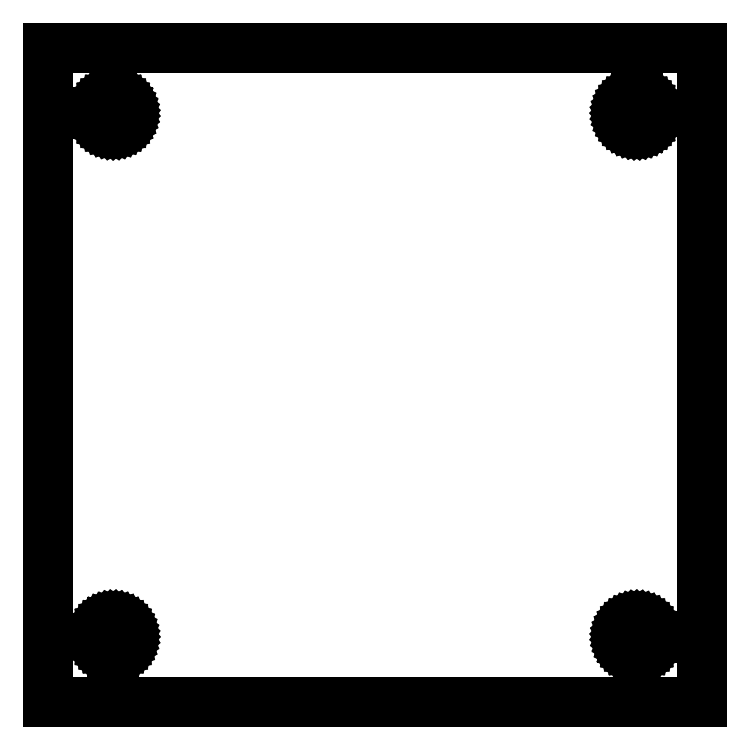
<metadata>
{"format":"dxf","ext":"dxf","renderer":"ezdxf+matplotlib","layout":"modelspace","background":"white","min_lineweight":24,"dpi":150}
</metadata>
<code>
0
SECTION
2
ENTITIES
0
LINE
8
0
10
-32.5
11
-32.5
20
-32.5
21
32.5
0
LINE
8
0
10
-32.5
11
32.5
20
32.5
21
32.5
0
LINE
8
0
10
32.5
11
32.5
20
32.5
21
-32.5
0
LINE
8
0
10
32.5
11
-32.5
20
-32.5
21
-32.5
0
LINE
8
0
10
-27.5
11
-27.49
20
-26
21
-25.81
0
LINE
8
0
10
-27.49
11
-27.45
20
-25.81
21
-25.63
0
LINE
8
0
10
-27.45
11
-27.39
20
-25.63
21
-25.45
0
LINE
8
0
10
-27.39
11
-27.31
20
-25.45
21
-25.28
0
LINE
8
0
10
-27.31
11
-27.21
20
-25.28
21
-25.12
0
LINE
8
0
10
-27.21
11
-27.09
20
-25.12
21
-24.97
0
LINE
8
0
10
-27.09
11
-26.96
20
-24.97
21
-24.84
0
LINE
8
0
10
-26.96
11
-26.8
20
-24.84
21
-24.73
0
LINE
8
0
10
-26.8
11
-26.64
20
-24.73
21
-24.64
0
LINE
8
0
10
-26.64
11
-26.46
20
-24.64
21
-24.57
0
LINE
8
0
10
-26.46
11
-26.28
20
-24.57
21
-24.53
0
LINE
8
0
10
-26.28
11
-26.09
20
-24.53
21
-24.5
0
LINE
8
0
10
-26.09
11
-25.91
20
-24.5
21
-24.5
0
LINE
8
0
10
-25.91
11
-25.72
20
-24.5
21
-24.53
0
LINE
8
0
10
-25.72
11
-25.54
20
-24.53
21
-24.57
0
LINE
8
0
10
-25.54
11
-25.36
20
-24.57
21
-24.64
0
LINE
8
0
10
-25.36
11
-25.2
20
-24.64
21
-24.73
0
LINE
8
0
10
-25.2
11
-25.04
20
-24.73
21
-24.84
0
LINE
8
0
10
-25.04
11
-24.91
20
-24.84
21
-24.97
0
LINE
8
0
10
-24.91
11
-24.79
20
-24.97
21
-25.12
0
LINE
8
0
10
-24.79
11
-24.69
20
-25.12
21
-25.28
0
LINE
8
0
10
-24.69
11
-24.61
20
-25.28
21
-25.45
0
LINE
8
0
10
-24.61
11
-24.55
20
-25.45
21
-25.63
0
LINE
8
0
10
-24.55
11
-24.51
20
-25.63
21
-25.81
0
LINE
8
0
10
-24.51
11
-24.5
20
-25.81
21
-26
0
LINE
8
0
10
-24.5
11
-24.51
20
-26
21
-26.19
0
LINE
8
0
10
-24.51
11
-24.55
20
-26.19
21
-26.37
0
LINE
8
0
10
-24.55
11
-24.61
20
-26.37
21
-26.55
0
LINE
8
0
10
-24.61
11
-24.69
20
-26.55
21
-26.72
0
LINE
8
0
10
-24.69
11
-24.79
20
-26.72
21
-26.88
0
LINE
8
0
10
-24.79
11
-24.91
20
-26.88
21
-27.03
0
LINE
8
0
10
-24.91
11
-25.04
20
-27.03
21
-27.16
0
LINE
8
0
10
-25.04
11
-25.2
20
-27.16
21
-27.27
0
LINE
8
0
10
-25.2
11
-25.36
20
-27.27
21
-27.36
0
LINE
8
0
10
-25.36
11
-25.54
20
-27.36
21
-27.43
0
LINE
8
0
10
-25.54
11
-25.72
20
-27.43
21
-27.47
0
LINE
8
0
10
-25.72
11
-25.91
20
-27.47
21
-27.5
0
LINE
8
0
10
-25.91
11
-26.09
20
-27.5
21
-27.5
0
LINE
8
0
10
-26.09
11
-26.28
20
-27.5
21
-27.47
0
LINE
8
0
10
-26.28
11
-26.46
20
-27.47
21
-27.43
0
LINE
8
0
10
-26.46
11
-26.64
20
-27.43
21
-27.36
0
LINE
8
0
10
-26.64
11
-26.8
20
-27.36
21
-27.27
0
LINE
8
0
10
-26.8
11
-26.96
20
-27.27
21
-27.16
0
LINE
8
0
10
-26.96
11
-27.09
20
-27.16
21
-27.03
0
LINE
8
0
10
-27.09
11
-27.21
20
-27.03
21
-26.88
0
LINE
8
0
10
-27.21
11
-27.31
20
-26.88
21
-26.72
0
LINE
8
0
10
-27.31
11
-27.39
20
-26.72
21
-26.55
0
LINE
8
0
10
-27.39
11
-27.45
20
-26.55
21
-26.37
0
LINE
8
0
10
-27.45
11
-27.49
20
-26.37
21
-26.19
0
LINE
8
0
10
-27.49
11
-27.5
20
-26.19
21
-26
0
LINE
8
0
10
-27.5
11
-27.5
20
25.91
21
26.09
0
LINE
8
0
10
-27.5
11
-27.47
20
26.09
21
26.28
0
LINE
8
0
10
-27.47
11
-27.43
20
26.28
21
26.46
0
LINE
8
0
10
-27.43
11
-27.36
20
26.46
21
26.64
0
LINE
8
0
10
-27.36
11
-27.27
20
26.64
21
26.8
0
LINE
8
0
10
-27.27
11
-27.16
20
26.8
21
26.96
0
LINE
8
0
10
-27.16
11
-27.03
20
26.96
21
27.09
0
LINE
8
0
10
-27.03
11
-26.88
20
27.09
21
27.21
0
LINE
8
0
10
-26.88
11
-26.72
20
27.21
21
27.31
0
LINE
8
0
10
-26.72
11
-26.55
20
27.31
21
27.39
0
LINE
8
0
10
-26.55
11
-26.37
20
27.39
21
27.45
0
LINE
8
0
10
-26.37
11
-26.19
20
27.45
21
27.49
0
LINE
8
0
10
-26.19
11
-26
20
27.49
21
27.5
0
LINE
8
0
10
-26
11
-25.81
20
27.5
21
27.49
0
LINE
8
0
10
-25.81
11
-25.63
20
27.49
21
27.45
0
LINE
8
0
10
-25.63
11
-25.45
20
27.45
21
27.39
0
LINE
8
0
10
-25.45
11
-25.28
20
27.39
21
27.31
0
LINE
8
0
10
-25.28
11
-25.12
20
27.31
21
27.21
0
LINE
8
0
10
-25.12
11
-24.97
20
27.21
21
27.09
0
LINE
8
0
10
-24.97
11
-24.84
20
27.09
21
26.96
0
LINE
8
0
10
-24.84
11
-24.73
20
26.96
21
26.8
0
LINE
8
0
10
-24.73
11
-24.64
20
26.8
21
26.64
0
LINE
8
0
10
-24.64
11
-24.57
20
26.64
21
26.46
0
LINE
8
0
10
-24.57
11
-24.53
20
26.46
21
26.28
0
LINE
8
0
10
-24.53
11
-24.5
20
26.28
21
26.09
0
LINE
8
0
10
-24.5
11
-24.5
20
26.09
21
25.91
0
LINE
8
0
10
-24.5
11
-24.53
20
25.91
21
25.72
0
LINE
8
0
10
-24.53
11
-24.57
20
25.72
21
25.54
0
LINE
8
0
10
-24.57
11
-24.64
20
25.54
21
25.36
0
LINE
8
0
10
-24.64
11
-24.73
20
25.36
21
25.2
0
LINE
8
0
10
-24.73
11
-24.84
20
25.2
21
25.04
0
LINE
8
0
10
-24.84
11
-24.97
20
25.04
21
24.91
0
LINE
8
0
10
-24.97
11
-25.12
20
24.91
21
24.79
0
LINE
8
0
10
-25.12
11
-25.28
20
24.79
21
24.69
0
LINE
8
0
10
-25.28
11
-25.45
20
24.69
21
24.61
0
LINE
8
0
10
-25.45
11
-25.63
20
24.61
21
24.55
0
LINE
8
0
10
-25.63
11
-25.81
20
24.55
21
24.51
0
LINE
8
0
10
-25.81
11
-26
20
24.51
21
24.5
0
LINE
8
0
10
-26
11
-26.19
20
24.5
21
24.51
0
LINE
8
0
10
-26.19
11
-26.37
20
24.51
21
24.55
0
LINE
8
0
10
-26.37
11
-26.55
20
24.55
21
24.61
0
LINE
8
0
10
-26.55
11
-26.72
20
24.61
21
24.69
0
LINE
8
0
10
-26.72
11
-26.88
20
24.69
21
24.79
0
LINE
8
0
10
-26.88
11
-27.03
20
24.79
21
24.91
0
LINE
8
0
10
-27.03
11
-27.16
20
24.91
21
25.04
0
LINE
8
0
10
-27.16
11
-27.27
20
25.04
21
25.2
0
LINE
8
0
10
-27.27
11
-27.36
20
25.2
21
25.36
0
LINE
8
0
10
-27.36
11
-27.43
20
25.36
21
25.54
0
LINE
8
0
10
-27.43
11
-27.47
20
25.54
21
25.72
0
LINE
8
0
10
-27.47
11
-27.5
20
25.72
21
25.91
0
LINE
8
0
10
24.5
11
24.51
20
26
21
26.19
0
LINE
8
0
10
24.51
11
24.55
20
26.19
21
26.37
0
LINE
8
0
10
24.55
11
24.61
20
26.37
21
26.55
0
LINE
8
0
10
24.61
11
24.69
20
26.55
21
26.72
0
LINE
8
0
10
24.69
11
24.79
20
26.72
21
26.88
0
LINE
8
0
10
24.79
11
24.91
20
26.88
21
27.03
0
LINE
8
0
10
24.91
11
25.04
20
27.03
21
27.16
0
LINE
8
0
10
25.04
11
25.2
20
27.16
21
27.27
0
LINE
8
0
10
25.2
11
25.36
20
27.27
21
27.36
0
LINE
8
0
10
25.36
11
25.54
20
27.36
21
27.43
0
LINE
8
0
10
25.54
11
25.72
20
27.43
21
27.47
0
LINE
8
0
10
25.72
11
25.91
20
27.47
21
27.5
0
LINE
8
0
10
25.91
11
26.09
20
27.5
21
27.5
0
LINE
8
0
10
26.09
11
26.28
20
27.5
21
27.47
0
LINE
8
0
10
26.28
11
26.46
20
27.47
21
27.43
0
LINE
8
0
10
26.46
11
26.64
20
27.43
21
27.36
0
LINE
8
0
10
26.64
11
26.8
20
27.36
21
27.27
0
LINE
8
0
10
26.8
11
26.96
20
27.27
21
27.16
0
LINE
8
0
10
26.96
11
27.09
20
27.16
21
27.03
0
LINE
8
0
10
27.09
11
27.21
20
27.03
21
26.88
0
LINE
8
0
10
27.21
11
27.31
20
26.88
21
26.72
0
LINE
8
0
10
27.31
11
27.39
20
26.72
21
26.55
0
LINE
8
0
10
27.39
11
27.45
20
26.55
21
26.37
0
LINE
8
0
10
27.45
11
27.49
20
26.37
21
26.19
0
LINE
8
0
10
27.49
11
27.5
20
26.19
21
26
0
LINE
8
0
10
27.5
11
27.49
20
26
21
25.81
0
LINE
8
0
10
27.49
11
27.45
20
25.81
21
25.63
0
LINE
8
0
10
27.45
11
27.39
20
25.63
21
25.45
0
LINE
8
0
10
27.39
11
27.31
20
25.45
21
25.28
0
LINE
8
0
10
27.31
11
27.21
20
25.28
21
25.12
0
LINE
8
0
10
27.21
11
27.09
20
25.12
21
24.97
0
LINE
8
0
10
27.09
11
26.96
20
24.97
21
24.84
0
LINE
8
0
10
26.96
11
26.8
20
24.84
21
24.73
0
LINE
8
0
10
26.8
11
26.64
20
24.73
21
24.64
0
LINE
8
0
10
26.64
11
26.46
20
24.64
21
24.57
0
LINE
8
0
10
26.46
11
26.28
20
24.57
21
24.53
0
LINE
8
0
10
26.28
11
26.09
20
24.53
21
24.5
0
LINE
8
0
10
26.09
11
25.91
20
24.5
21
24.5
0
LINE
8
0
10
25.91
11
25.72
20
24.5
21
24.53
0
LINE
8
0
10
25.72
11
25.54
20
24.53
21
24.57
0
LINE
8
0
10
25.54
11
25.36
20
24.57
21
24.64
0
LINE
8
0
10
25.36
11
25.2
20
24.64
21
24.73
0
LINE
8
0
10
25.2
11
25.04
20
24.73
21
24.84
0
LINE
8
0
10
25.04
11
24.91
20
24.84
21
24.97
0
LINE
8
0
10
24.91
11
24.79
20
24.97
21
25.12
0
LINE
8
0
10
24.79
11
24.69
20
25.12
21
25.28
0
LINE
8
0
10
24.69
11
24.61
20
25.28
21
25.45
0
LINE
8
0
10
24.61
11
24.55
20
25.45
21
25.63
0
LINE
8
0
10
24.55
11
24.51
20
25.63
21
25.81
0
LINE
8
0
10
24.51
11
24.5
20
25.81
21
26
0
LINE
8
0
10
24.5
11
24.5
20
-26.09
21
-25.91
0
LINE
8
0
10
24.5
11
24.53
20
-25.91
21
-25.72
0
LINE
8
0
10
24.53
11
24.57
20
-25.72
21
-25.54
0
LINE
8
0
10
24.57
11
24.64
20
-25.54
21
-25.36
0
LINE
8
0
10
24.64
11
24.73
20
-25.36
21
-25.2
0
LINE
8
0
10
24.73
11
24.84
20
-25.2
21
-25.04
0
LINE
8
0
10
24.84
11
24.97
20
-25.04
21
-24.91
0
LINE
8
0
10
24.97
11
25.12
20
-24.91
21
-24.79
0
LINE
8
0
10
25.12
11
25.28
20
-24.79
21
-24.69
0
LINE
8
0
10
25.28
11
25.45
20
-24.69
21
-24.61
0
LINE
8
0
10
25.45
11
25.63
20
-24.61
21
-24.55
0
LINE
8
0
10
25.63
11
25.81
20
-24.55
21
-24.51
0
LINE
8
0
10
25.81
11
26
20
-24.51
21
-24.5
0
LINE
8
0
10
26
11
26.19
20
-24.5
21
-24.51
0
LINE
8
0
10
26.19
11
26.37
20
-24.51
21
-24.55
0
LINE
8
0
10
26.37
11
26.55
20
-24.55
21
-24.61
0
LINE
8
0
10
26.55
11
26.72
20
-24.61
21
-24.69
0
LINE
8
0
10
26.72
11
26.88
20
-24.69
21
-24.79
0
LINE
8
0
10
26.88
11
27.03
20
-24.79
21
-24.91
0
LINE
8
0
10
27.03
11
27.16
20
-24.91
21
-25.04
0
LINE
8
0
10
27.16
11
27.27
20
-25.04
21
-25.2
0
LINE
8
0
10
27.27
11
27.36
20
-25.2
21
-25.36
0
LINE
8
0
10
27.36
11
27.43
20
-25.36
21
-25.54
0
LINE
8
0
10
27.43
11
27.47
20
-25.54
21
-25.72
0
LINE
8
0
10
27.47
11
27.5
20
-25.72
21
-25.91
0
LINE
8
0
10
27.5
11
27.5
20
-25.91
21
-26.09
0
LINE
8
0
10
27.5
11
27.47
20
-26.09
21
-26.28
0
LINE
8
0
10
27.47
11
27.43
20
-26.28
21
-26.46
0
LINE
8
0
10
27.43
11
27.36
20
-26.46
21
-26.64
0
LINE
8
0
10
27.36
11
27.27
20
-26.64
21
-26.8
0
LINE
8
0
10
27.27
11
27.16
20
-26.8
21
-26.96
0
LINE
8
0
10
27.16
11
27.03
20
-26.96
21
-27.09
0
LINE
8
0
10
27.03
11
26.88
20
-27.09
21
-27.21
0
LINE
8
0
10
26.88
11
26.72
20
-27.21
21
-27.31
0
LINE
8
0
10
26.72
11
26.55
20
-27.31
21
-27.39
0
LINE
8
0
10
26.55
11
26.37
20
-27.39
21
-27.45
0
LINE
8
0
10
26.37
11
26.19
20
-27.45
21
-27.49
0
LINE
8
0
10
26.19
11
26
20
-27.49
21
-27.5
0
LINE
8
0
10
26
11
25.81
20
-27.5
21
-27.49
0
LINE
8
0
10
25.81
11
25.63
20
-27.49
21
-27.45
0
LINE
8
0
10
25.63
11
25.45
20
-27.45
21
-27.39
0
LINE
8
0
10
25.45
11
25.28
20
-27.39
21
-27.31
0
LINE
8
0
10
25.28
11
25.12
20
-27.31
21
-27.21
0
LINE
8
0
10
25.12
11
24.97
20
-27.21
21
-27.09
0
LINE
8
0
10
24.97
11
24.84
20
-27.09
21
-26.96
0
LINE
8
0
10
24.84
11
24.73
20
-26.96
21
-26.8
0
LINE
8
0
10
24.73
11
24.64
20
-26.8
21
-26.64
0
LINE
8
0
10
24.64
11
24.57
20
-26.64
21
-26.46
0
LINE
8
0
10
24.57
11
24.53
20
-26.46
21
-26.28
0
LINE
8
0
10
24.53
11
24.5
20
-26.28
21
-26.09
0
ENDSEC
0
EOF

</code>
